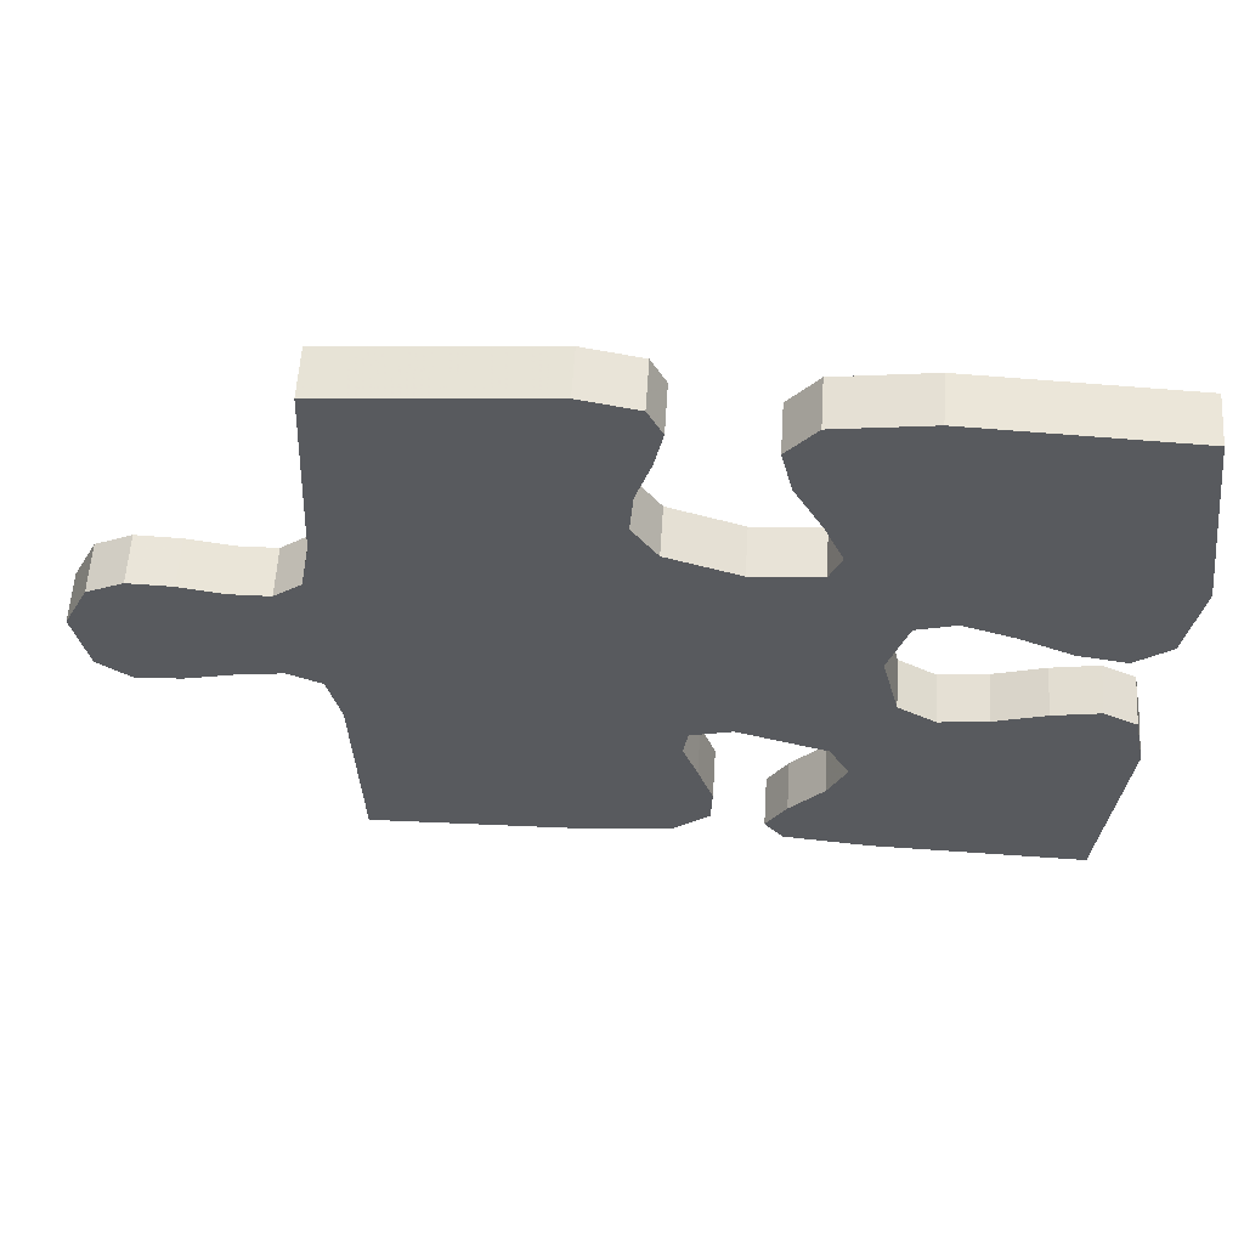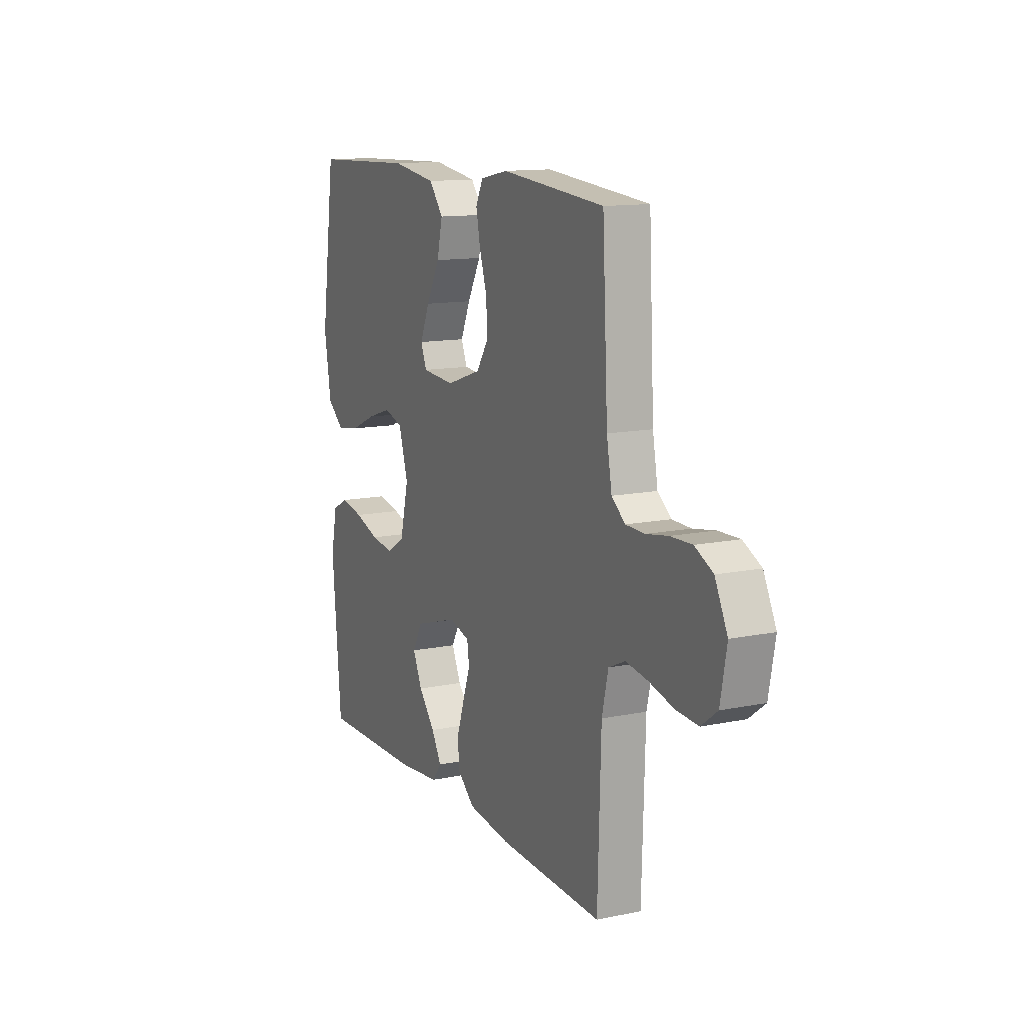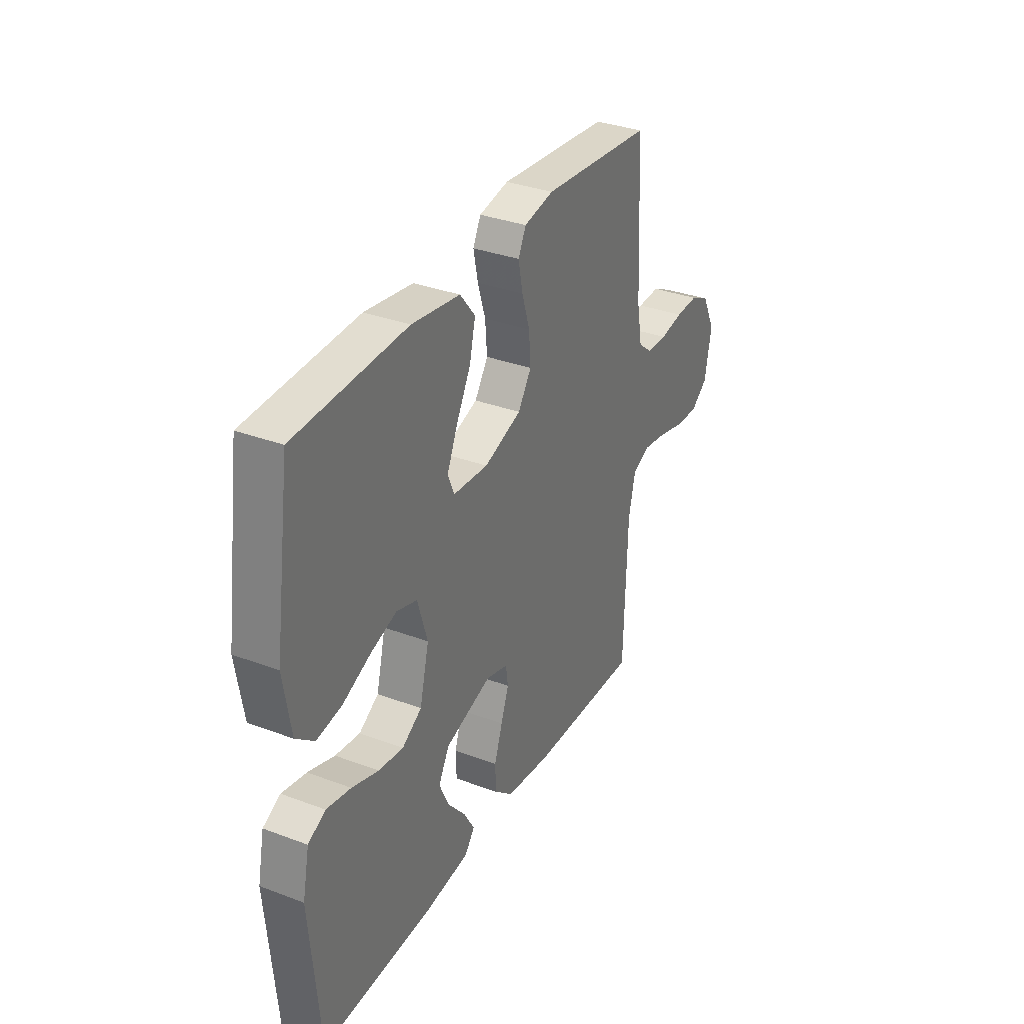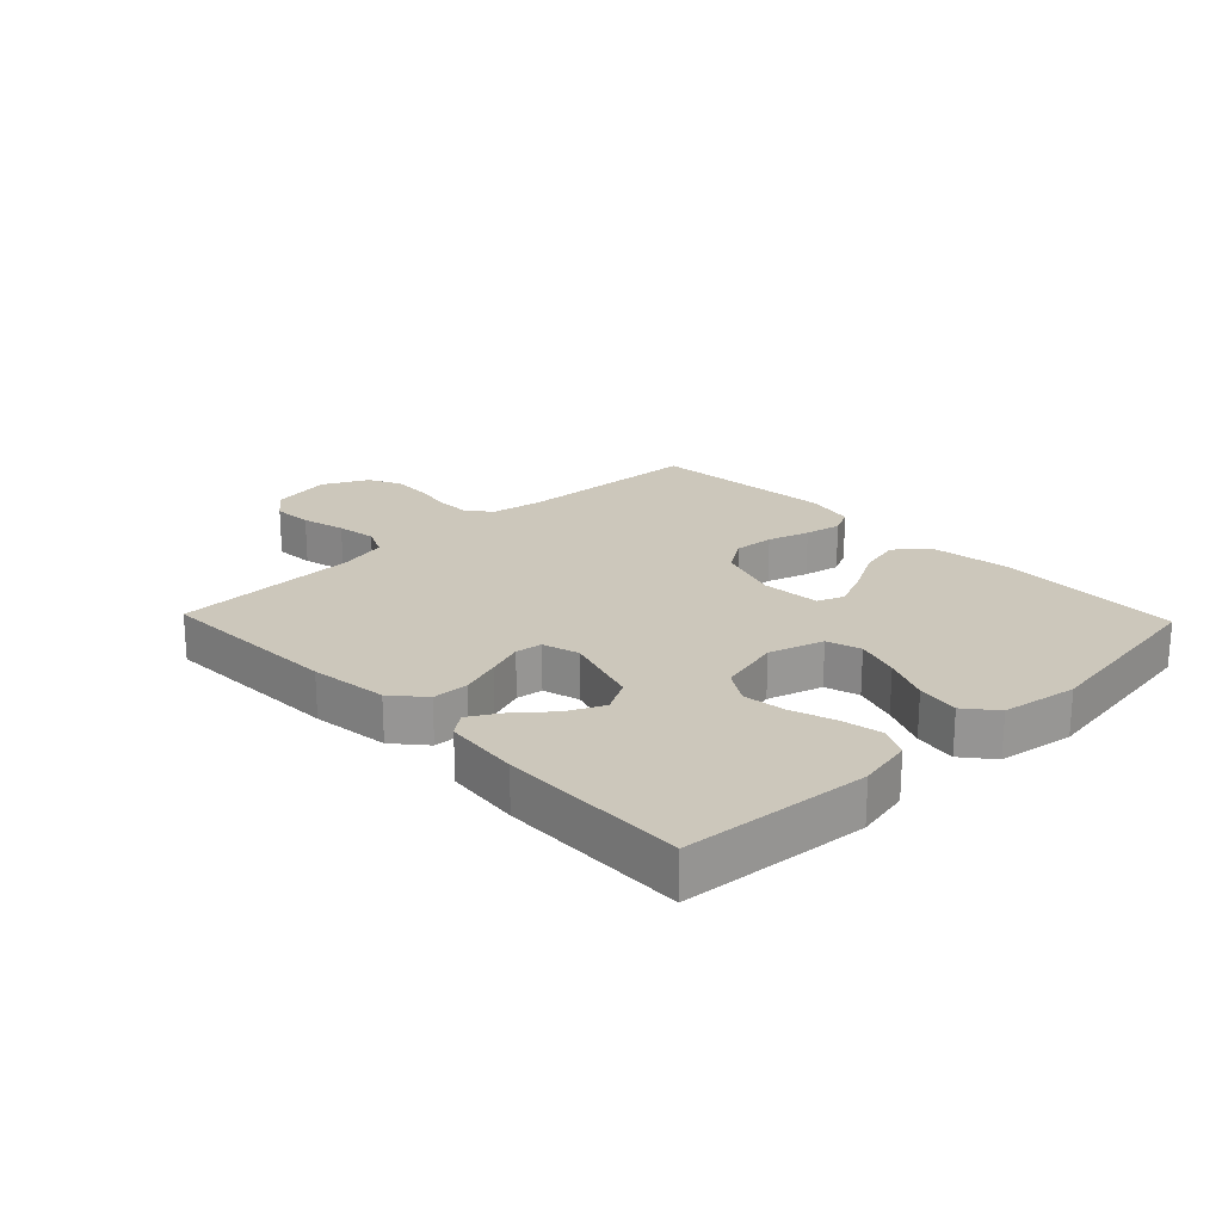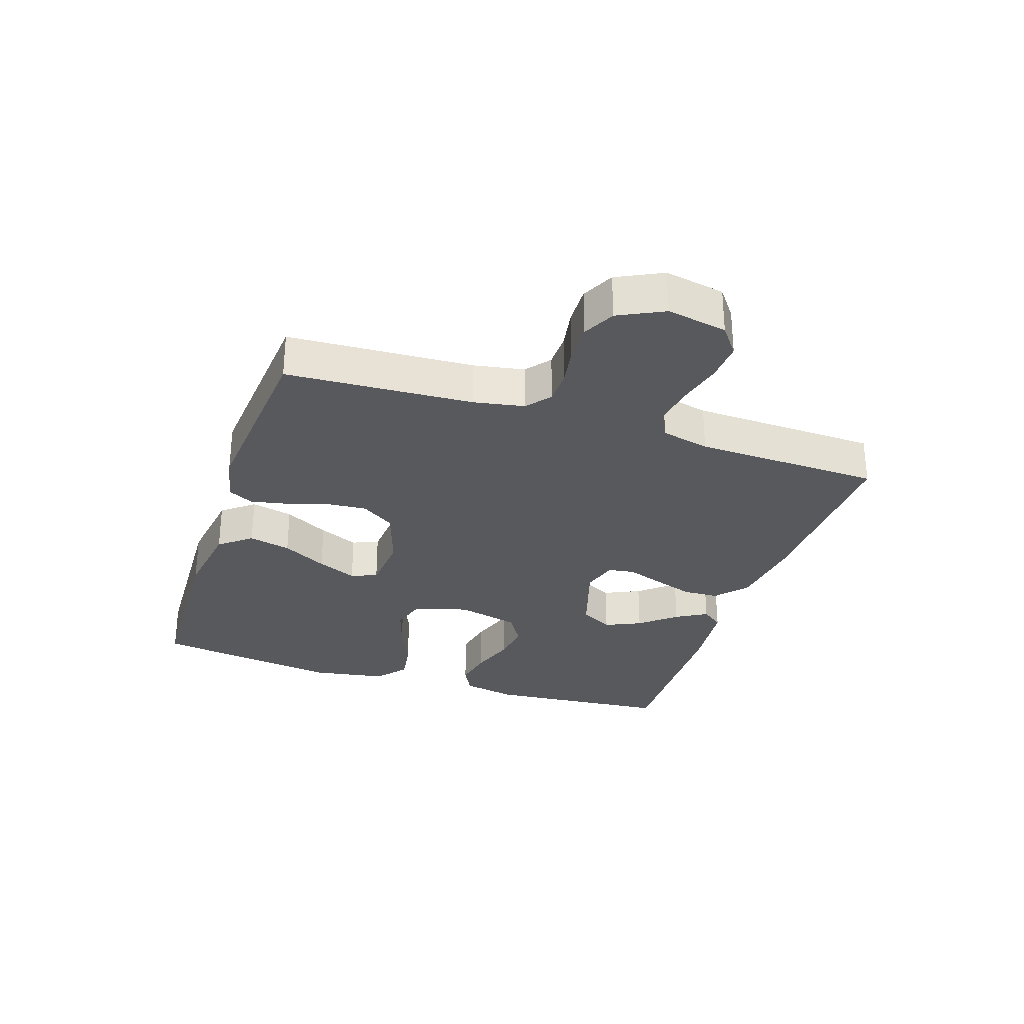
<metadata>
{"format":"obj","ext":"obj","renderer":"f3d","projection":"perspective","resolution":1024,"background":"white","views":[{"elev":58.8,"azim":-176.4,"up":"+Z"},{"elev":12.9,"azim":64.6,"up":"+Z"},{"elev":33.6,"azim":-62.9,"up":"+Z"},{"elev":21.6,"azim":-133.8,"up":"+Y"},{"elev":-29.8,"azim":71.7,"up":"+Y"}]}
</metadata>
<code>
v -0.5 0.07 0.5
v -0.2 0.07 0.512
v -0.07 0.07 0.493
v -0.029 0.07 0.442
v -0.045 0.07 0.374
v -0.084 0.07 0.302
v -0.112 0.07 0.238
v -0.095 0.07 0.196
v 0 0.07 0.189
v 0.101 0.07 0.223
v 0.137 0.07 0.277
v 0.132 0.07 0.342
v 0.111 0.07 0.409
v 0.099 0.07 0.468
v 0.12 0.07 0.51
v 0.2 0.07 0.526
v 0.5 0.07 0.5
v 0.516 0.07 0.2
v 0.531 0.07 0.118
v 0.57 0.07 0.087
v 0.625 0.07 0.086
v 0.688 0.07 0.097
v 0.75 0.07 0.099
v 0.802 0.07 0.073
v 0.838 0.07 0
v 0.82 0.07 -0.097
v 0.774 0.07 -0.132
v 0.71 0.07 -0.128
v 0.639 0.07 -0.11
v 0.575 0.07 -0.1
v 0.527 0.07 -0.122
v 0.509 0.07 -0.2
v 0.5 0.07 -0.5
v 0.2 0.07 -0.49
v 0.075 0.07 -0.474
v 0.024 0.07 -0.43
v 0.022 0.07 -0.372
v 0.044 0.07 -0.307
v 0.065 0.07 -0.248
v 0.059 0.07 -0.205
v 0 0.07 -0.188
v -0.126 0.07 -0.227
v -0.155 0.07 -0.28
v -0.128 0.07 -0.338
v -0.08 0.07 -0.395
v -0.051 0.07 -0.445
v -0.078 0.07 -0.48
v -0.2 0.07 -0.493
v -0.5 0.07 -0.5
v -0.526 0.07 -0.2
v -0.508 0.07 -0.112
v -0.461 0.07 -0.088
v -0.395 0.07 -0.101
v -0.323 0.07 -0.125
v -0.256 0.07 -0.134
v -0.203 0.07 -0.101
v -0.178 0.07 0
v -0.205 0.07 0.088
v -0.26 0.07 0.105
v -0.331 0.07 0.082
v -0.406 0.07 0.049
v -0.474 0.07 0.038
v -0.523 0.07 0.078
v -0.543 0.07 0.2
v -0.5 0 0.5
v -0.2 0 0.512
v -0.07 0 0.493
v -0.029 0 0.442
v -0.045 0 0.374
v -0.084 0 0.302
v -0.112 0 0.238
v -0.095 0 0.196
v 0 0 0.189
v 0.101 0 0.223
v 0.137 0 0.277
v 0.132 0 0.342
v 0.111 0 0.409
v 0.099 0 0.468
v 0.12 0 0.51
v 0.2 0 0.526
v 0.5 0 0.5
v 0.516 0 0.2
v 0.531 0 0.118
v 0.57 0 0.087
v 0.625 0 0.086
v 0.688 0 0.097
v 0.75 0 0.099
v 0.802 0 0.073
v 0.838 0 0
v 0.82 0 -0.097
v 0.774 0 -0.132
v 0.71 0 -0.128
v 0.639 0 -0.11
v 0.575 0 -0.1
v 0.527 0 -0.122
v 0.509 0 -0.2
v 0.5 0 -0.5
v 0.2 0 -0.49
v 0.075 0 -0.474
v 0.024 0 -0.43
v 0.022 0 -0.372
v 0.044 0 -0.307
v 0.065 0 -0.248
v 0.059 0 -0.205
v 0 0 -0.188
v -0.126 0 -0.227
v -0.155 0 -0.28
v -0.128 0 -0.338
v -0.08 0 -0.395
v -0.051 0 -0.445
v -0.078 0 -0.48
v -0.2 0 -0.493
v -0.5 0 -0.5
v -0.526 0 -0.2
v -0.508 0 -0.112
v -0.461 0 -0.088
v -0.395 0 -0.101
v -0.323 0 -0.125
v -0.256 0 -0.134
v -0.203 0 -0.101
v -0.178 0 0
v -0.205 0 0.088
v -0.26 0 0.105
v -0.331 0 0.082
v -0.406 0 0.049
v -0.474 0 0.038
v -0.523 0 0.078
v -0.543 0 0.2
f 60 61 62 63
f 59 60 63 64
f 58 59 64 1
f 51 52 53 54
f 51 54 55
f 50 51 55
f 49 50 55
f 48 49 55 56
f 44 45 46 47
f 43 44 47 48
f 36 37 38 39
f 34 35 36 39
f 32 33 34 39
f 31 32 39 40
f 30 31 40 41
f 26 27 28 29
f 26 29 30
f 25 26 30
f 24 25 30 41
f 21 22 23 24
f 20 21 24 41
f 15 16 17 18
f 15 18 19
f 12 13 14 15
f 11 12 15 19
f 10 11 19 20
f 3 4 5 6
f 3 6 7
f 58 1 2 3
f 57 58 3 7
f 43 48 56 57
f 42 43 57 7
f 9 10 20 41
f 8 9 41 42
f 7 8 42
f 127 126 125 124
f 128 127 124 123
f 65 128 123 122
f 118 117 116 115
f 119 118 115
f 119 115 114
f 119 114 113
f 120 119 113 112
f 111 110 109 108
f 112 111 108 107
f 103 102 101 100
f 103 100 99 98
f 103 98 97 96
f 104 103 96 95
f 105 104 95 94
f 93 92 91 90
f 94 93 90
f 94 90 89
f 105 94 89 88
f 88 87 86 85
f 105 88 85 84
f 82 81 80 79
f 83 82 79
f 79 78 77 76
f 83 79 76 75
f 84 83 75 74
f 70 69 68 67
f 71 70 67
f 67 66 65 122
f 71 67 122 121
f 121 120 112 107
f 71 121 107 106
f 105 84 74 73
f 106 105 73 72
f 106 72 71
f 1 65 66 2
f 2 66 67 3
f 3 67 68 4
f 4 68 69 5
f 5 69 70 6
f 6 70 71 7
f 7 71 72 8
f 8 72 73 9
f 9 73 74 10
f 10 74 75 11
f 11 75 76 12
f 12 76 77 13
f 13 77 78 14
f 14 78 79 15
f 15 79 80 16
f 16 80 81 17
f 17 81 82 18
f 18 82 83 19
f 19 83 84 20
f 20 84 85 21
f 21 85 86 22
f 22 86 87 23
f 23 87 88 24
f 24 88 89 25
f 25 89 90 26
f 26 90 91 27
f 27 91 92 28
f 28 92 93 29
f 29 93 94 30
f 30 94 95 31
f 31 95 96 32
f 32 96 97 33
f 33 97 98 34
f 34 98 99 35
f 35 99 100 36
f 36 100 101 37
f 37 101 102 38
f 38 102 103 39
f 39 103 104 40
f 40 104 105 41
f 41 105 106 42
f 42 106 107 43
f 43 107 108 44
f 44 108 109 45
f 45 109 110 46
f 46 110 111 47
f 47 111 112 48
f 48 112 113 49
f 49 113 114 50
f 50 114 115 51
f 51 115 116 52
f 52 116 117 53
f 53 117 118 54
f 54 118 119 55
f 55 119 120 56
f 56 120 121 57
f 57 121 122 58
f 58 122 123 59
f 59 123 124 60
f 60 124 125 61
f 61 125 126 62
f 62 126 127 63
f 63 127 128 64
f 64 128 65 1

</code>
